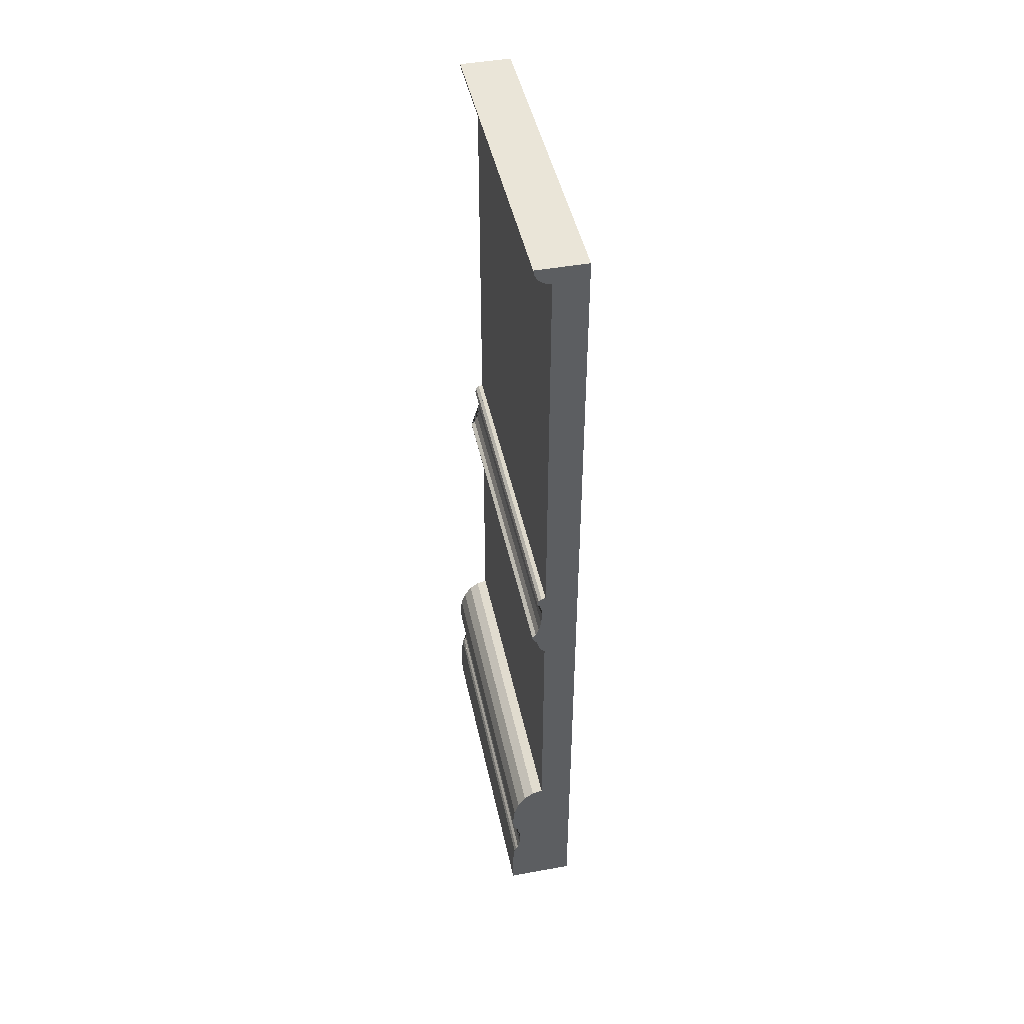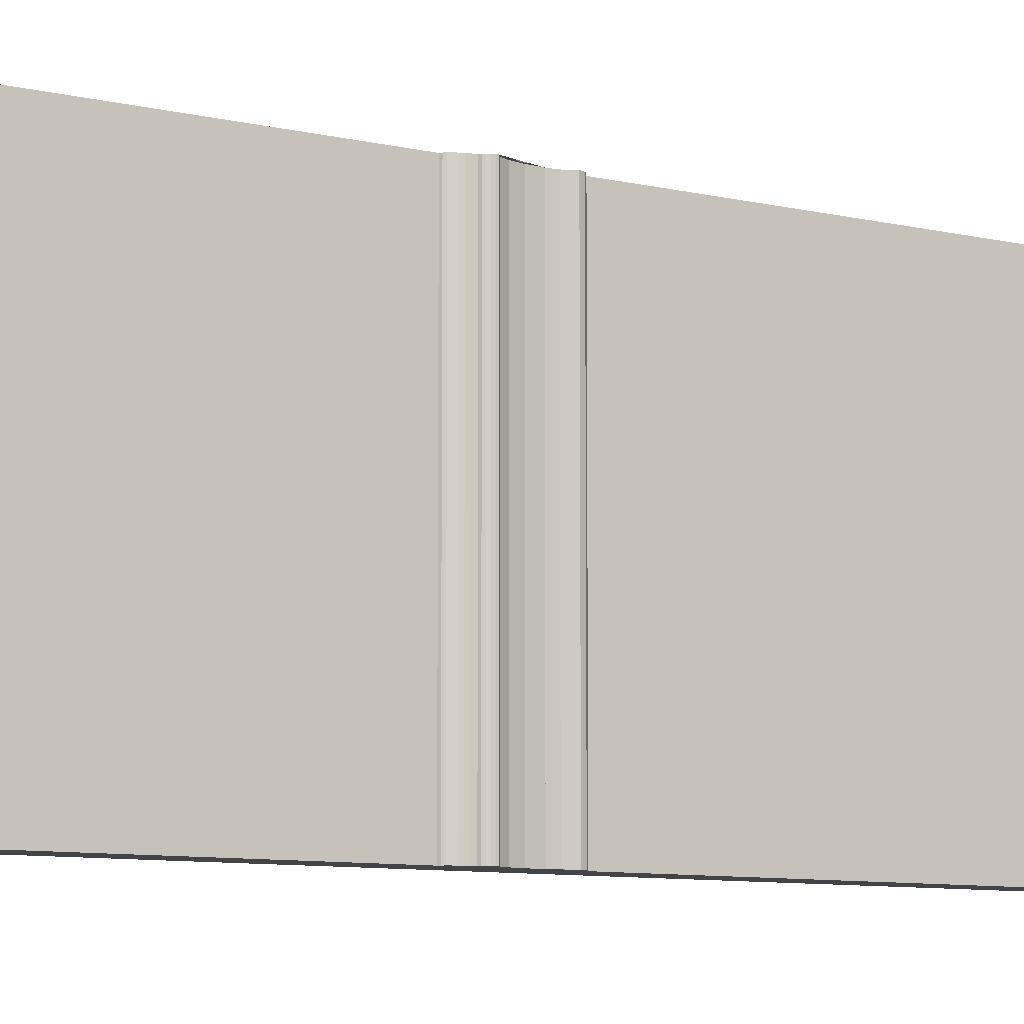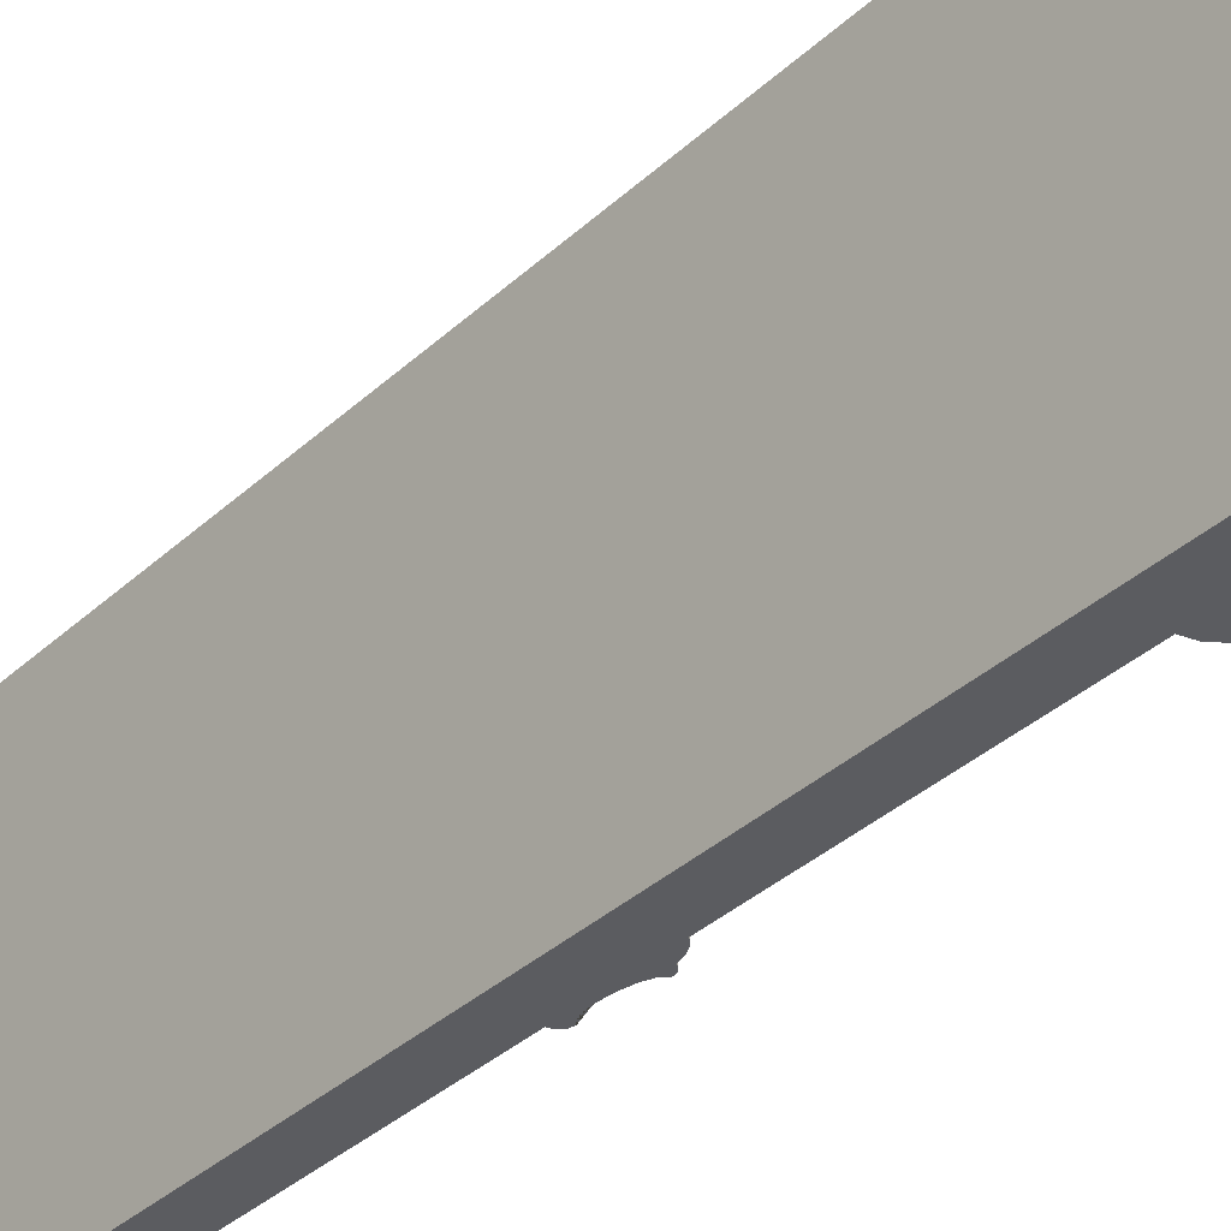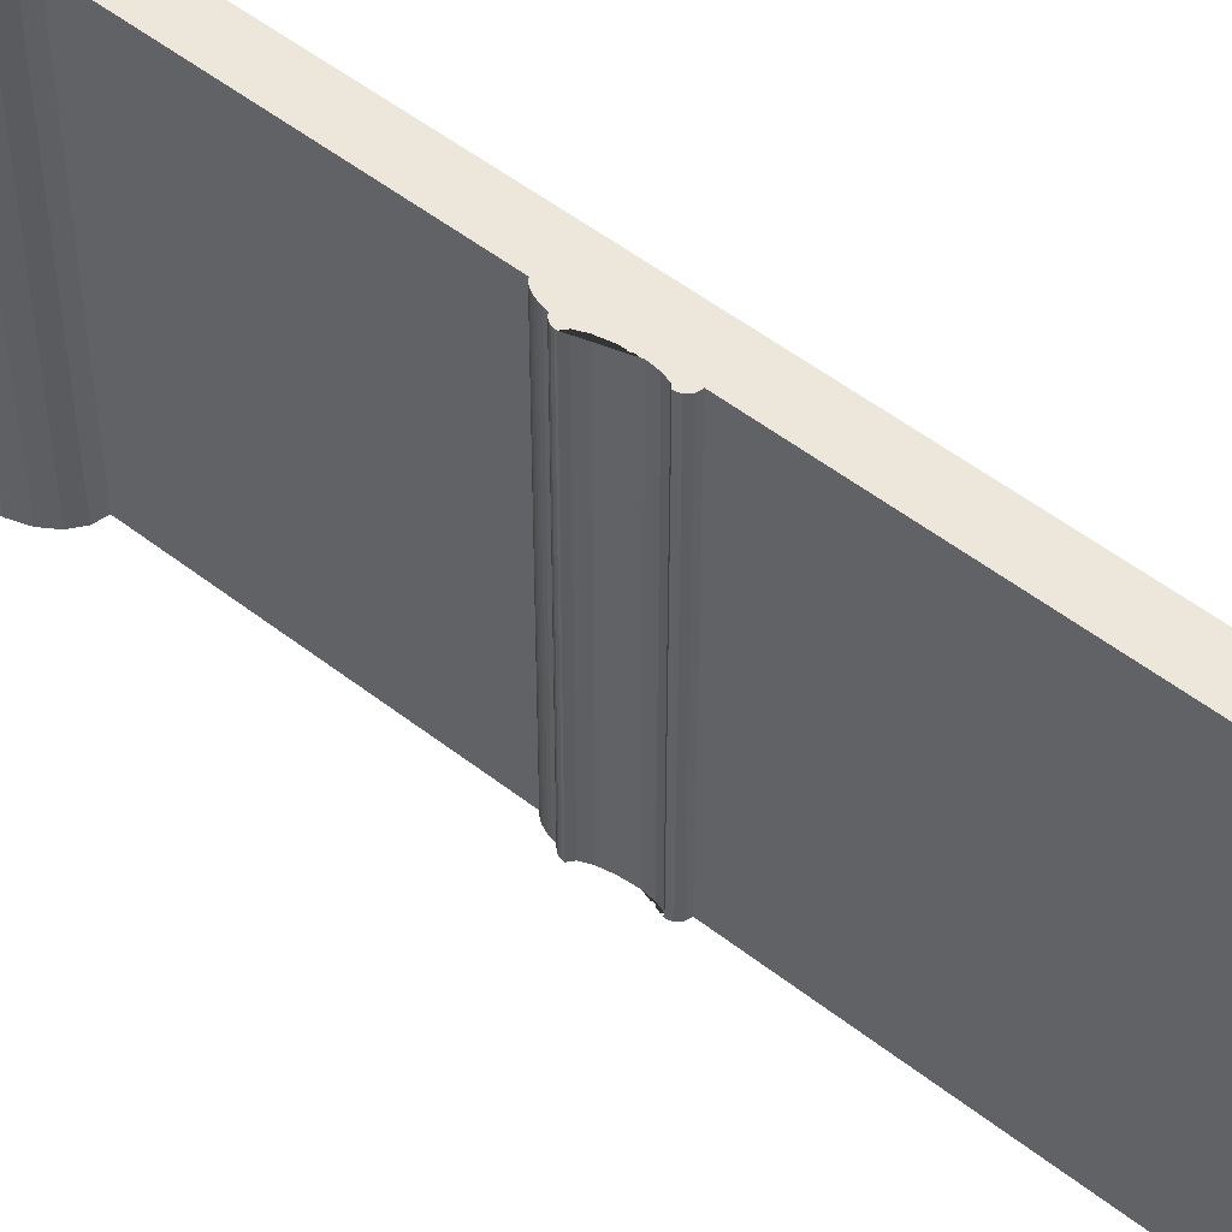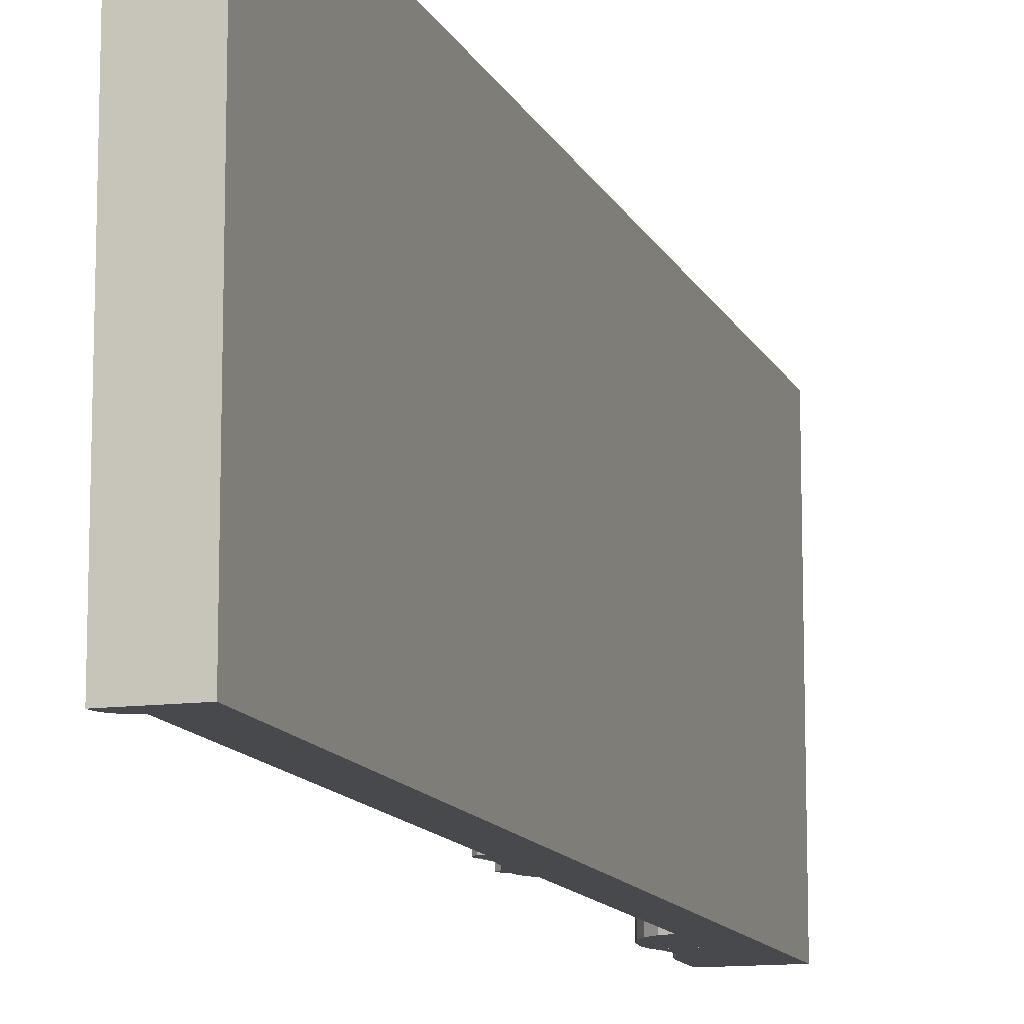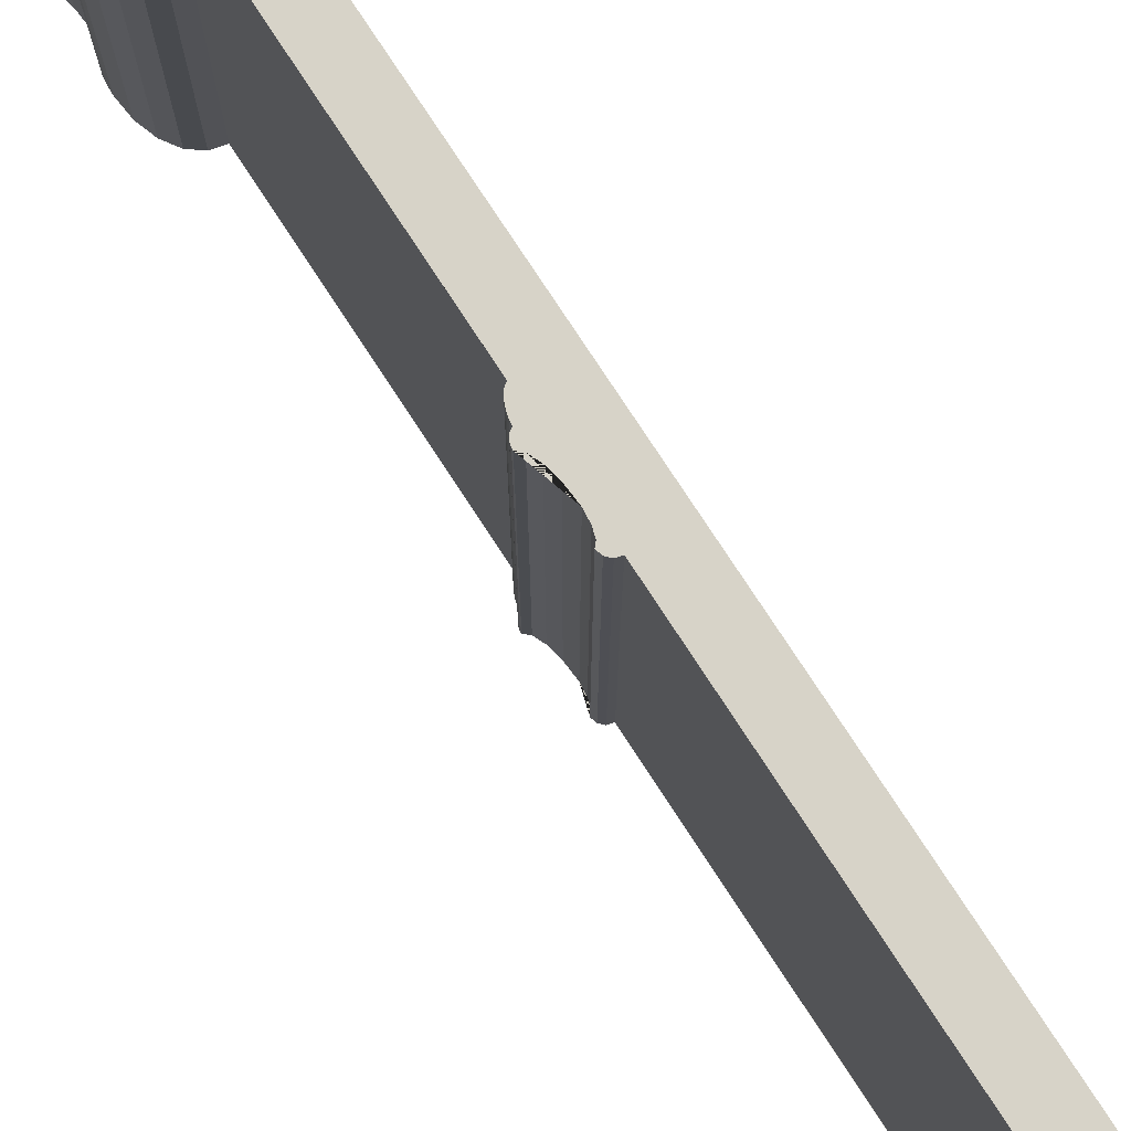
<metadata>
{"format":"obj","ext":"obj","renderer":"f3d","projection":"perspective","resolution":1024,"background":"white","views":[{"elev":45.5,"azim":168.2,"up":"+Y"},{"elev":-8.1,"azim":55.4,"up":"+Z"},{"elev":-35.3,"azim":-39.6,"up":"+Z"},{"elev":51.8,"azim":130.2,"up":"+Z"},{"elev":-12.4,"azim":-162.8,"up":"+Z"},{"elev":76.8,"azim":146.9,"up":"+Z"}]}
</metadata>
<code>
g Wall_Thin_Flat_Mesh
v 0.1 0 -1
v 0.1 0 0
v 0 0 0
v 0 0 -1
v 0.1 2.75 -1
v 0.1 2.75 0
v 0 2.75 -1e-06
v 0 2.75 -1
v 0.1 0.5 0
v 0.1 0.35 -1
v 0.1 0.35 0
v 0.1 0.3 -1
v 0.1 0.3 0
v 0.1 0.175 -1
v 0.1 0.175 0
v 0.175 0.175 -1
v 0.175 0.175 0
v 0.2 0 -1
v 0.2 0 0
v 0.15 0 0
v 0.1 0.5 -1
v 0.1309 0.4927 -1
v 0.1588 0.4714 -1
v 0.1809 0.4382 -1
v 0.1951 0.3964 -1
v 0.1951 0.3964 0
v 0.1809 0.4382 0
v 0.1588 0.4714 0
v 0.1309 0.4927 0
v 0.19 0.3 0
v 0.2 0.35 -1
v 0.1992 0.3309 -1
v 0.1971 0.3146 -1
v 0.1938 0.3038 -1
v 0.2 0.35 0
v 0.1938 0.3038 0
v 0.1971 0.3146 0
v 0.1992 0.3309 0
v 0.175 0.3 -1
v 0.175 0.3 0
v 0.175 0.2375 0
v 0.19 0.3 -1
v 0.175 0.2375 -1
v 0.1827 0.2903 -1
v 0.1773 0.2678 -1
v 0.1773 0.2678 0
v 0.1827 0.2903 0
v 0.1773 0.2072 -1
v 0.1827 0.1847 -1
v 0.19 0.175 0
v 0.1827 0.1847 0
v 0.1773 0.2072 0
v 0.2 0.0875 -1
v 0.2 0.0875 0
v 0.19 0.175 -1
v 0.195 0.1629 -1
v 0.1986 0.131 -1
v 0.1986 0.131 0
v 0.195 0.1629 0
v 0.1 2.7 -0
v 0.15 2.75 -1
v 0.15 2.75 0
v 0.1 2.7 -1
v 0.1474 2.735 -1
v 0.1402 2.721 -1
v 0.1292 2.71 -1
v 0.1154 2.703 -1
v 0.1154 2.703 -0
v 0.1292 2.71 -0
v 0.1402 2.721 -0
v 0.1474 2.735 0
v 0.1 2.725 -1
v 0.1 2.725 0
v 0.1 1.25 -1
v 0.1 1.5 -1
v 0.1 1.5 0
v 0.1 1.325 -1
v 0.1 1.325 0
v 0.1 1.475 -1
v 0.1 1.475 0
v 0.1 1.3 -1
v 0.1 1.3 0
v 0.1 1.425 -1
v 0.1 1.425 0
v 0.11 1.475 -1
v 0.11 1.475 0
v 0.11 1.325 0
v 0.125 1.475 -1
v 0.11 1.325 -1
v 0.11 1.425 -1
v 0.14 1.325 -1
v 0.14 1.325 0
v 0.125 1.325 -1
v 0.1124 1.497 -1
v 0.1215 1.487 -1
v 0.125 1.475 0
v 0.1215 1.487 0
v 0.1124 1.497 0
v 0.1177 1.467 -1
v 0.1123 1.449 -1
v 0.1123 1.449 0
v 0.1177 1.467 0
v 0.1128 1.388 -1
v 0.1195 1.356 -1
v 0.1289 1.334 -1
v 0.11 1.425 0
v 0.1289 1.334 0
v 0.1194 1.357 0
v 0.1128 1.388 0
v 0.125 1.325 0
v 0.14 1.321 0
v 0.1302 1.303 0
v 0.1346 1.307 0
v 0.1381 1.314 0
v 0.14 1.321 -1
v 0.1381 1.314 -1
v 0.1346 1.307 -1
v 0.1302 1.303 -1
v 0.125 1.3 -1
v 0.1236 1.29 -1
v 0.1211 1.28 -1
v 0.1179 1.272 -1
v 0.1141 1.264 -1
v 0.1098 1.258 -1
v 0.1052 1.253 -1
v 0.1 1.25 -0
v 0.125 1.3 0
v 0.1052 1.253 -0
v 0.1098 1.258 -0
v 0.1141 1.264 -0
v 0.1179 1.272 -0
v 0.1211 1.28 0
v 0.1236 1.29 0
f 1 2 3 4
f 5 8 7 6
f 63 72 5 61 64 65 66 67
f 2 15 13 11 9 126 82 78 84 80 76 60 73 6 7 3
f 3 7 8 4
f 5 72 63 75 79 83 77 81 74 21 10 12 14 1 4 8
f 10 11 35 31
f 15 14 16 17
f 15 2 20 19 54 58 59 50
f 9 11 35 26 27 28 29
f 13 12 42 30
f 11 13 30 36 37 38 35
f 12 10 31 32 33 34 42
f 40 17 41
f 13 15 17 40
f 12 13 40 39
f 14 12 39 16
f 2 1 18 19 20
f 21 9 29 22
f 22 29 28 23
f 23 28 27 24
f 24 27 26 25
f 25 26 35 31
f 10 21 22 23 24 25 31
f 31 35 38 32
f 32 38 37 33
f 33 37 36 34
f 34 36 30 42
f 39 40 30 42
f 16 39 43
f 40 41 46 47 30
f 43 39 42 44 45
f 42 30 47 44
f 44 47 46 45
f 45 46 41 43
f 17 16 55 50
f 41 17 50 51 52
f 43 41 52 48
f 48 52 51 49
f 49 51 50 55
f 16 43 48 49 55
f 14 15 50 55
f 18 53 54 19
f 55 50 59 56
f 56 59 58 57
f 57 58 54 53
f 1 14 55 56 57 53 18
f 75 63 60 76
f 5 6 62 61
f 6 73 60 68 69 70 71 62
f 61 62 71 64
f 64 71 70 65
f 65 70 69 66
f 66 69 68 67
f 67 68 60 63
f 21 74 126 9
f 82 81 119 127
f 84 83 90 106
f 78 77 89 87
f 80 79 88 96
f 76 80 96 97 98
f 85 86 96 88
f 79 80 86 85
f 83 79 85 90
f 80 84 106 86
f 77 83 90 89
f 84 78 87 106
f 86 106 101 102 96
f 90 85 88 99 100
f 115 91 92 111
f 87 89 91 92
f 106 87 92 107 108 109
f 75 76 98 94
f 94 98 97 95
f 95 97 96 88
f 79 75 94 95 88
f 88 96 102 99
f 99 102 101 100
f 100 101 106 90
f 90 106 109 103
f 103 109 108 104
f 104 108 107 105
f 105 107 92 91
f 89 90 103 104 105 91
f 77 78 110 93
f 81 77 93 119
f 78 82 127 110
f 93 110 92 91
f 119 93 91 115 116 117 118
f 74 81 119 120 121 122 123 124 125
f 82 126 128 129 130 131 132 133 127
f 115 111 114 116
f 116 114 113 117
f 117 113 112 118
f 118 112 127 119
f 110 127 112 113 114 111 92
f 119 127 133 120
f 120 133 132 121
f 121 132 131 122
f 122 131 130 123
f 123 130 129 124
f 124 129 128 125
f 125 128 126 74

</code>
